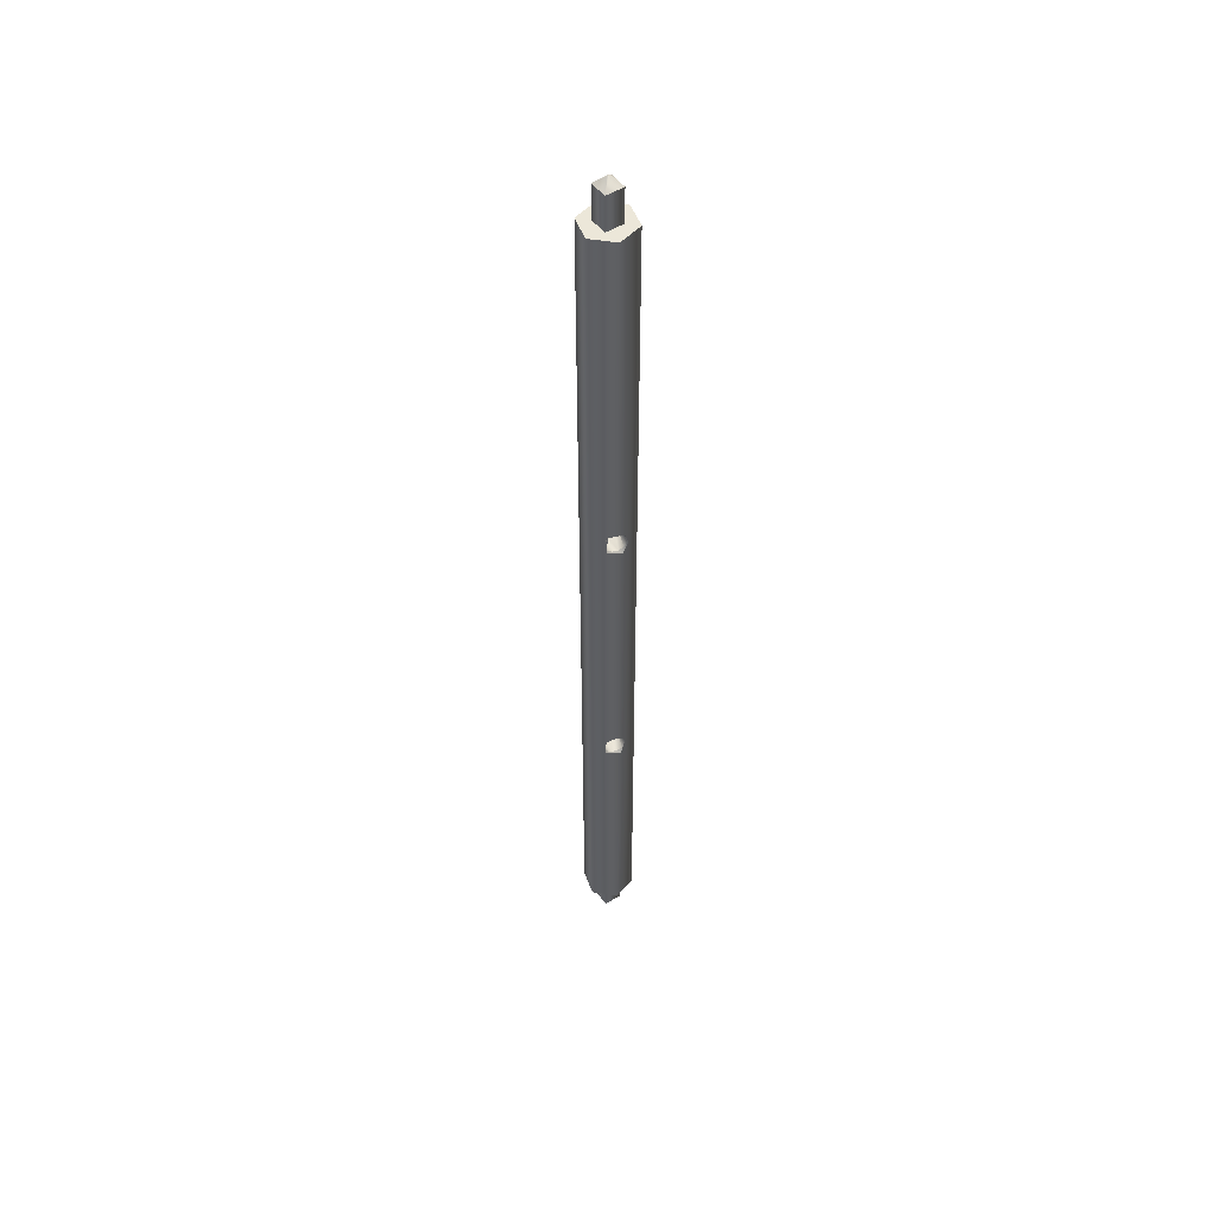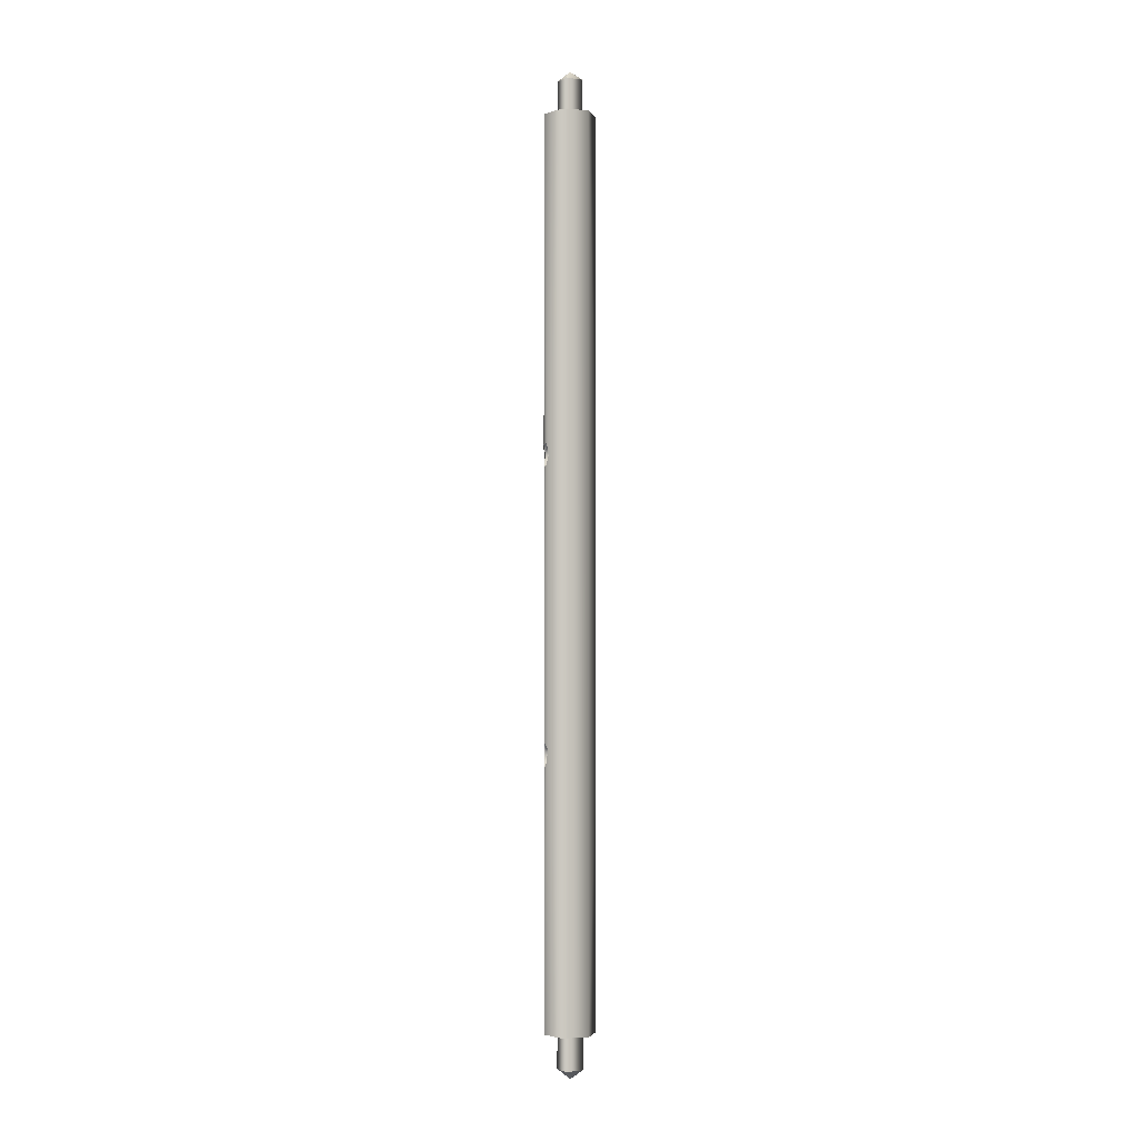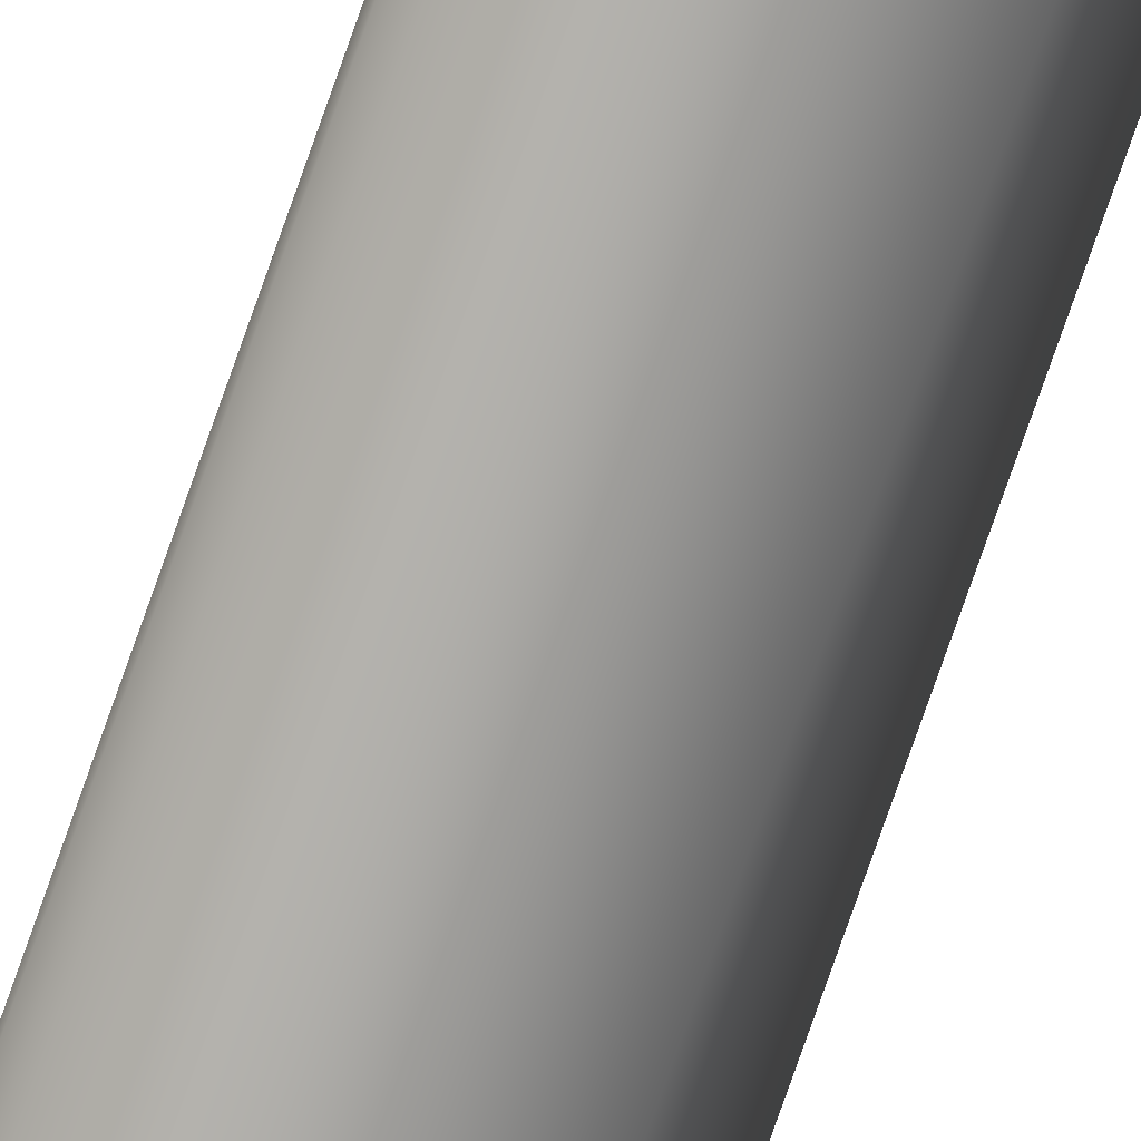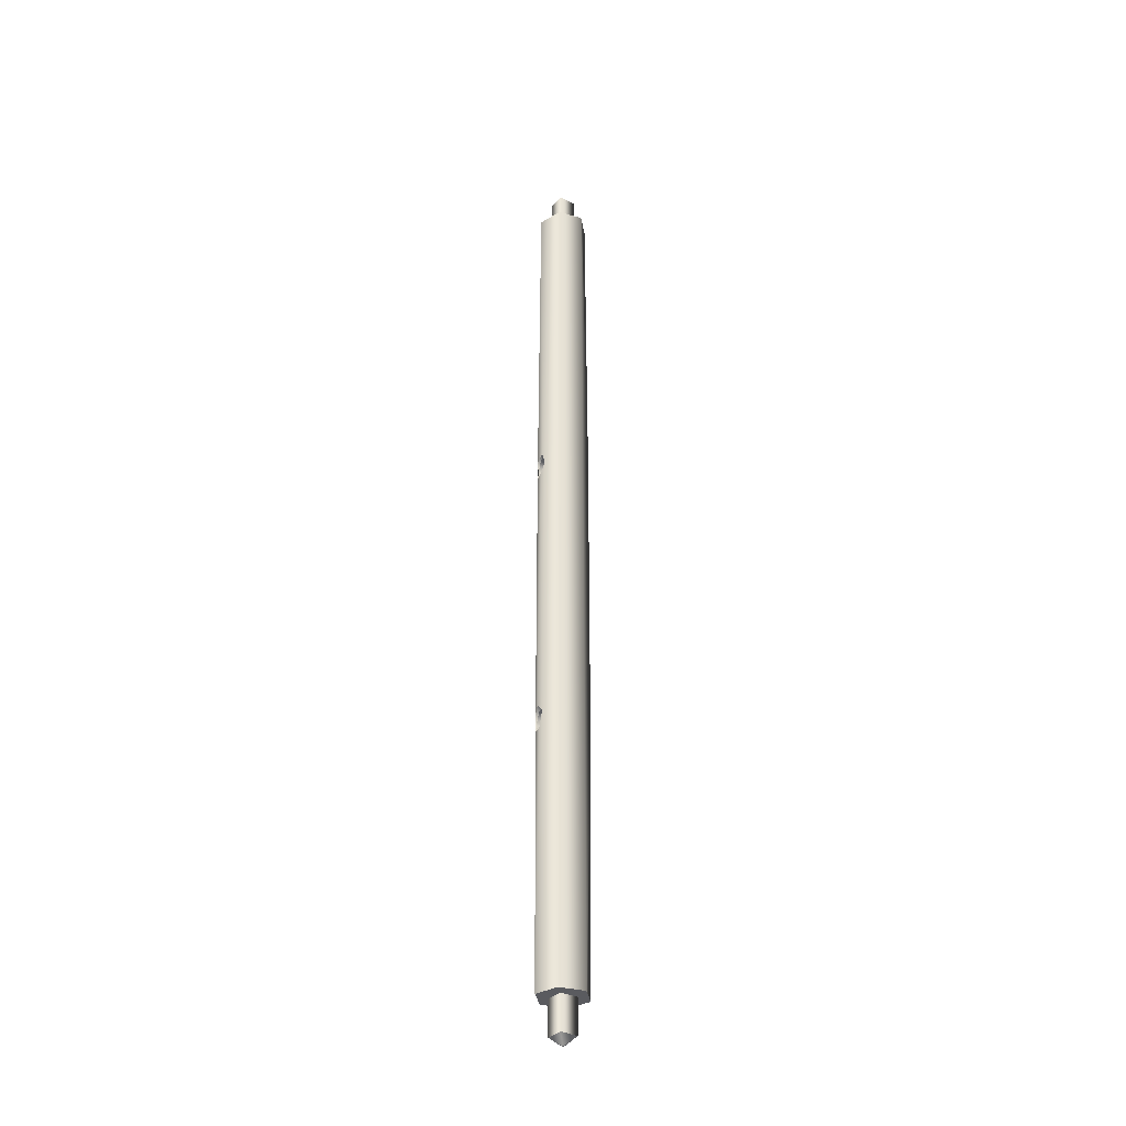
<metadata>
{"format":"obj","ext":"obj","renderer":"f3d","projection":"perspective","resolution":1024,"background":"white","views":[{"elev":49.7,"azim":-102.2,"up":"+Z"},{"elev":-2.4,"azim":-6.1,"up":"+Z"},{"elev":-78.7,"azim":-19.4,"up":"+Y"},{"elev":-33.5,"azim":-13.3,"up":"+Z"}]}
</metadata>
<code>
g Face_1
v 0.1993 -0.04327 -0.1313
v 0.2023 -0.04288 -0.1313
v 0.2035 -0.04011 -0.1313
v 0.2017 -0.03773 -0.1313
v 0.1987 -0.03812 -0.1313
v 0.1975 -0.04089 -0.1313
v 0.1993 -0.04327 -0.1313
v 0.1993 -0.04327 -0.0272
v 0.1993 -0.04327 -0.0272
v 0.2023 -0.04288 -0.0272
v 0.2035 -0.04011 -0.0272
v 0.2017 -0.03773 -0.0272
v 0.1987 -0.03812 -0.0272
v 0.1975 -0.04089 -0.0272
v 0.2033 -0.04152 -0.06743
v 0.2033 -0.04152 -0.06497
v 0.2031 -0.03906 -0.06497
v 0.2031 -0.03906 -0.06743
v 0.1976 -0.04138 -0.06763
v 0.1976 -0.03969 -0.06724
v 0.1976 -0.03987 -0.06494
v 0.1977 -0.04163 -0.065
v 0.1979 -0.04203 -0.06637
v 0.2031 -0.03906 -0.09897
v 0.2031 -0.03906 -0.1014
v 0.2033 -0.04152 -0.1014
v 0.2033 -0.04152 -0.09897
v 0.1976 -0.04138 -0.1016
v 0.1979 -0.04193 -0.09952
v 0.1975 -0.04094 -0.09857
v 0.1976 -0.03969 -0.09916
v 0.1976 -0.03962 -0.1011
f 26 2 3
f 27 2 26
f 15 2 27
f 10 1 2
f 10 9 1
f 10 15 16
f 10 2 15
f 25 26 3
f 4 24 25
f 4 25 3
f 18 27 24
f 18 24 4
f 18 15 27
f 11 16 17
f 11 10 16
f 12 17 18
f 12 18 4
f 12 11 17
f 32 5 6
f 20 32 31
f 20 5 32
f 13 4 5
f 13 12 4
f 13 5 20
f 21 13 20
f 29 28 6
f 7 29 6
f 23 19 29
f 23 29 7
f 14 22 23
f 14 13 21
f 8 14 23
f 8 23 7
f 19 20 30
f 30 20 31
f 21 22 14
f 30 29 19
f 28 32 6
g Face_2
v 0.2005 -0.04059 -0.0222
v 0.2006 -0.04049 -0.0222
v 0.2004 -0.04042 -0.0222
f 34 35 33
g Face_3
v 0.2005 -0.04059 -0.1363
v 0.2006 -0.04049 -0.1363
v 0.2004 -0.04042 -0.1363
f 36 38 37
g Face_4
v 0.1999 -0.04189 -0.1353
v 0.2019 -0.04108 -0.1353
v 0.2011 -0.03911 -0.1353
v 0.1991 -0.03992 -0.1353
v 0.1999 -0.04189 -0.1353
v 0.2005 -0.04059 -0.1363
v 0.2006 -0.04049 -0.1363
v 0.2004 -0.04042 -0.1363
v 0.2005 -0.04059 -0.1363
f 40 39 44
f 40 44 45
f 41 45 46
f 41 40 45
f 42 46 47
f 42 41 46
f 43 42 47
g Face_5
v 0.1999 -0.04189 -0.1313
v 0.2019 -0.04108 -0.1313
v 0.2011 -0.03911 -0.1313
v 0.1991 -0.03992 -0.1313
v 0.1999 -0.04189 -0.1313
v 0.1999 -0.04189 -0.1353
v 0.2019 -0.04108 -0.1353
v 0.2011 -0.03911 -0.1353
v 0.1991 -0.03992 -0.1353
v 0.1999 -0.04189 -0.1353
f 49 48 53
f 49 53 54
f 50 54 55
f 50 49 54
f 51 55 56
f 51 50 55
f 52 56 57
f 52 51 56
g Face_6
v 0.1993 -0.04327 -0.1313
v 0.2023 -0.04288 -0.1313
v 0.2035 -0.04011 -0.1313
v 0.2017 -0.03773 -0.1313
v 0.1987 -0.03812 -0.1313
v 0.1975 -0.04089 -0.1313
v 0.1999 -0.04189 -0.1313
v 0.2019 -0.04108 -0.1313
v 0.2011 -0.03911 -0.1313
v 0.1991 -0.03992 -0.1313
f 66 62 61
f 66 67 62
f 63 62 67
f 60 66 61
f 64 63 67
f 65 66 60
f 58 63 64
f 59 64 65
f 59 58 64
f 59 65 60
g Face_7
v 0.1993 -0.04327 -0.0272
v 0.2023 -0.04288 -0.0272
v 0.2035 -0.04011 -0.0272
v 0.2017 -0.03773 -0.0272
v 0.1987 -0.03812 -0.0272
v 0.1975 -0.04089 -0.0272
v 0.1999 -0.04189 -0.0272
v 0.2019 -0.04108 -0.0272
v 0.2011 -0.03911 -0.0272
v 0.1991 -0.03992 -0.0272
f 74 73 68
f 77 73 74
f 72 73 77
f 69 74 68
f 75 74 69
f 76 72 77
f 71 72 76
f 70 76 75
f 70 71 76
f 70 75 69
g Face_8
v 0.1999 -0.04189 -0.0232
v 0.2019 -0.04108 -0.0232
v 0.2011 -0.03911 -0.0232
v 0.1991 -0.03992 -0.0232
v 0.1999 -0.04189 -0.0232
v 0.1999 -0.04189 -0.0272
v 0.2019 -0.04108 -0.0272
v 0.2011 -0.03911 -0.0272
v 0.1991 -0.03992 -0.0272
v 0.1999 -0.04189 -0.0272
f 79 78 83
f 79 83 84
f 80 84 85
f 80 79 84
f 81 85 86
f 81 80 85
f 82 86 87
f 82 81 86
g Face_9
v 0.2005 -0.04059 -0.0222
v 0.2006 -0.04049 -0.0222
v 0.2004 -0.04042 -0.0222
v 0.2005 -0.04059 -0.0222
v 0.1999 -0.04189 -0.0232
v 0.2019 -0.04108 -0.0232
v 0.2011 -0.03911 -0.0232
v 0.1991 -0.03992 -0.0232
v 0.1999 -0.04189 -0.0232
f 95 91 90
f 95 96 91
f 94 90 89
f 94 95 90
f 93 89 88
f 93 94 89
f 92 93 88
g Face_10
v 0.2033 -0.04152 -0.06497
v 0.2031 -0.03906 -0.06497
v 0.1978 -0.03982 -0.06532
v 0.198 -0.04158 -0.06532
v 0.1979 -0.04102 -0.06499
v 0.1979 -0.04038 -0.06499
f 101 97 100
f 102 98 97
f 102 97 101
f 99 98 102
g Face_11
v 0.2031 -0.03906 -0.06497
v 0.2031 -0.03906 -0.06743
v 0.1978 -0.03982 -0.06708
v 0.1978 -0.03982 -0.06532
v 0.1978 -0.0395 -0.06588
v 0.1978 -0.0395 -0.06652
f 107 103 106
f 108 104 103
f 108 103 107
f 105 104 108
g Face_12
v 0.2033 -0.04152 -0.06743
v 0.2033 -0.04152 -0.06497
v 0.198 -0.04158 -0.06532
v 0.198 -0.04158 -0.06708
v 0.198 -0.04191 -0.06652
v 0.198 -0.04191 -0.06588
f 113 109 112
f 114 110 109
f 114 109 113
f 111 110 114
g Face_13
v 0.2031 -0.03906 -0.06743
v 0.2033 -0.04152 -0.06743
v 0.198 -0.04158 -0.06708
v 0.1978 -0.03982 -0.06708
v 0.1979 -0.04038 -0.06741
v 0.1979 -0.04102 -0.06741
f 119 115 118
f 120 116 115
f 120 115 119
f 117 116 120
g Face_14
v 0.1978 -0.03982 -0.06532
v 0.1978 -0.0395 -0.06588
v 0.1978 -0.0395 -0.06652
v 0.1978 -0.03982 -0.06708
v 0.1976 -0.03969 -0.06724
v 0.1977 -0.03938 -0.06605
v 0.1976 -0.03987 -0.06494
v 0.1977 -0.04163 -0.065
v 0.1979 -0.04203 -0.06637
v 0.1976 -0.04138 -0.06763
v 0.1976 -0.03969 -0.06724
v 0.1978 -0.03982 -0.06708
v 0.1979 -0.04038 -0.06741
v 0.1979 -0.04102 -0.06741
v 0.198 -0.04158 -0.06708
v 0.198 -0.04191 -0.06652
v 0.198 -0.04191 -0.06588
v 0.198 -0.04158 -0.06532
v 0.1979 -0.04102 -0.06499
v 0.1979 -0.04038 -0.06499
f 133 132 131
f 130 134 133
f 130 133 131
f 135 134 130
f 129 136 135
f 129 135 130
f 137 136 129
f 128 138 137
f 128 137 129
f 139 138 128
f 127 140 139
f 127 121 140
f 127 139 128
f 122 121 127
f 126 122 127
f 123 122 126
f 125 124 123
f 125 123 126
g Face_15
v 0.2031 -0.03906 -0.1014
v 0.1978 -0.03982 -0.1011
v 0.198 -0.04158 -0.1011
v 0.1979 -0.04102 -0.1014
v 0.1979 -0.04038 -0.1014
v 0.2033 -0.04152 -0.1014
f 144 143 146
f 145 146 141
f 145 144 146
f 142 145 141
g Face_16
v 0.2031 -0.03906 -0.09897
v 0.1978 -0.03982 -0.09932
v 0.1978 -0.03982 -0.1011
v 0.1978 -0.0395 -0.1005
v 0.1978 -0.0395 -0.09988
v 0.2031 -0.03906 -0.1014
f 150 149 152
f 151 152 147
f 151 150 152
f 148 151 147
g Face_17
v 0.198 -0.04158 -0.1011
v 0.2033 -0.04152 -0.1014
v 0.198 -0.04158 -0.09932
v 0.198 -0.04191 -0.09988
v 0.198 -0.04191 -0.1005
v 0.2033 -0.04152 -0.09897
f 156 155 158
f 157 158 154
f 157 156 158
f 153 157 154
g Face_18
v 0.2033 -0.04152 -0.09897
v 0.198 -0.04158 -0.09932
v 0.1978 -0.03982 -0.09932
v 0.1979 -0.04038 -0.09899
v 0.1979 -0.04102 -0.09899
v 0.2031 -0.03906 -0.09897
f 162 161 164
f 163 164 159
f 163 162 164
f 160 163 159
g Face_19
v 0.198 -0.04158 -0.09932
v 0.198 -0.04191 -0.09988
v 0.198 -0.04191 -0.1005
v 0.198 -0.04158 -0.1011
v 0.1978 -0.03982 -0.09932
v 0.1979 -0.04038 -0.09899
v 0.1979 -0.04102 -0.09899
v 0.1976 -0.03969 -0.09916
v 0.1976 -0.04138 -0.1016
v 0.1979 -0.04193 -0.09952
v 0.1975 -0.04094 -0.09857
v 0.1976 -0.03969 -0.09916
v 0.1976 -0.03962 -0.1011
v 0.1978 -0.03982 -0.09932
v 0.1978 -0.03982 -0.1011
v 0.1978 -0.0395 -0.1005
v 0.1978 -0.0395 -0.09988
v 0.1979 -0.04102 -0.1014
v 0.1979 -0.04038 -0.1014
f 181 178 176
f 177 179 180
f 177 180 181
f 177 181 176
f 183 179 177
f 173 182 183
f 173 183 177
f 168 182 173
f 167 168 173
f 174 166 167
f 174 167 173
f 165 166 174
f 175 171 165
f 175 165 174
f 170 171 175
f 172 169 170
f 172 170 175

</code>
